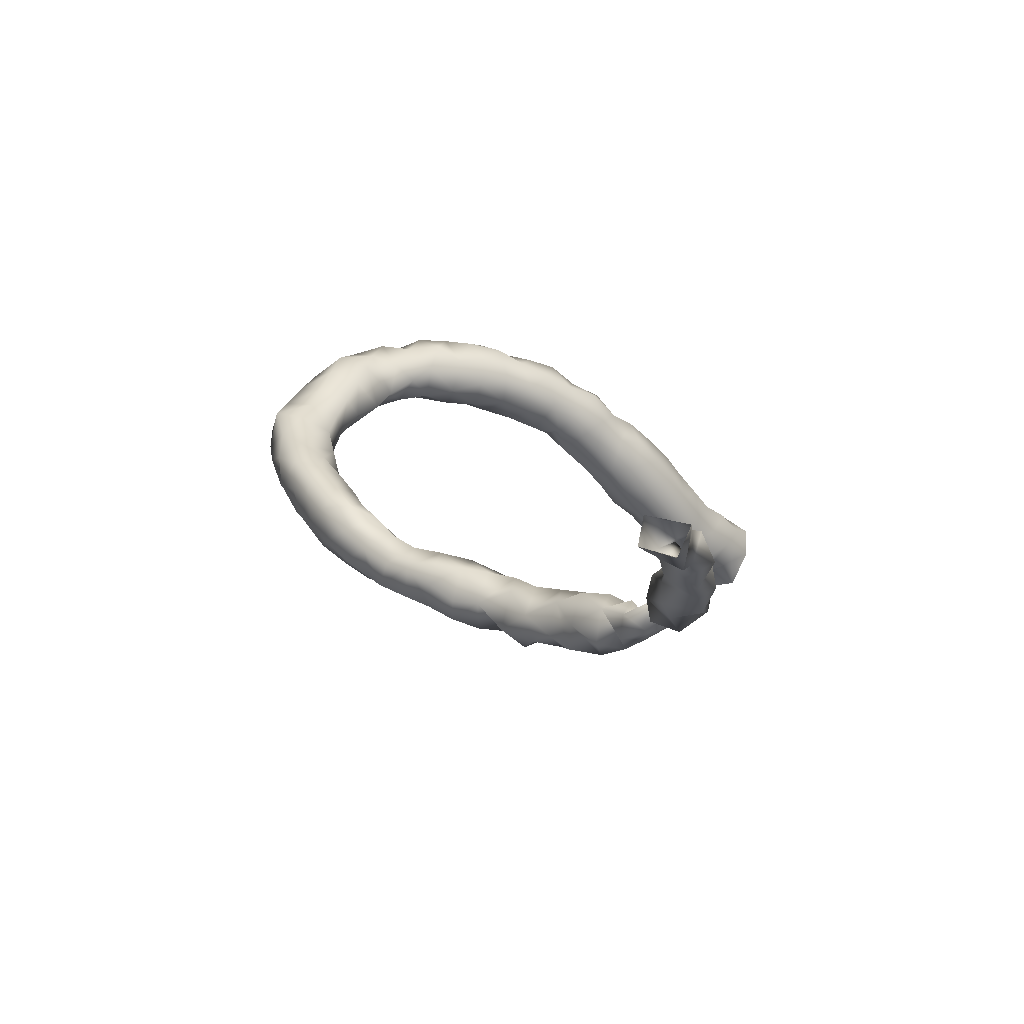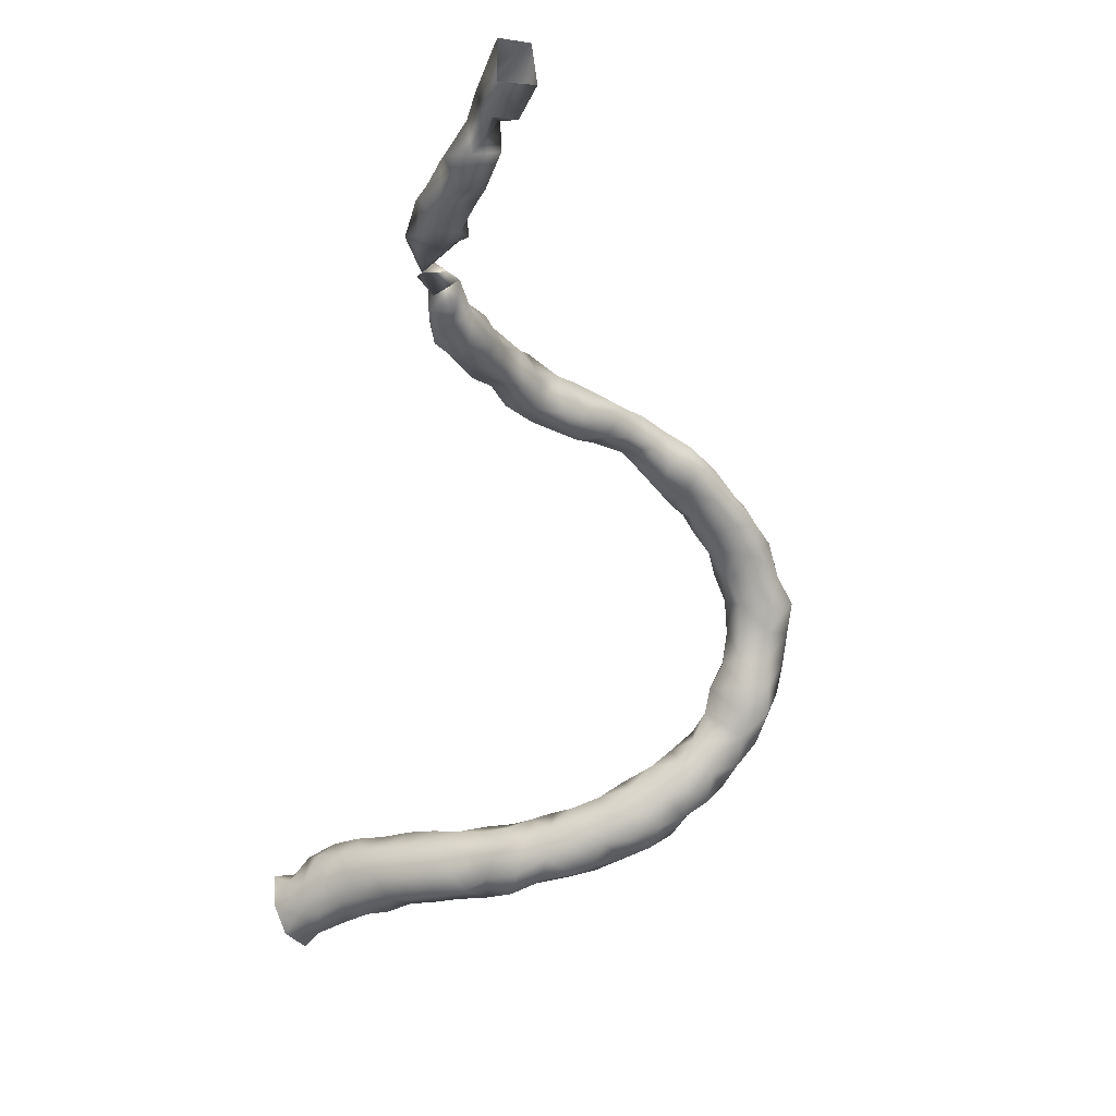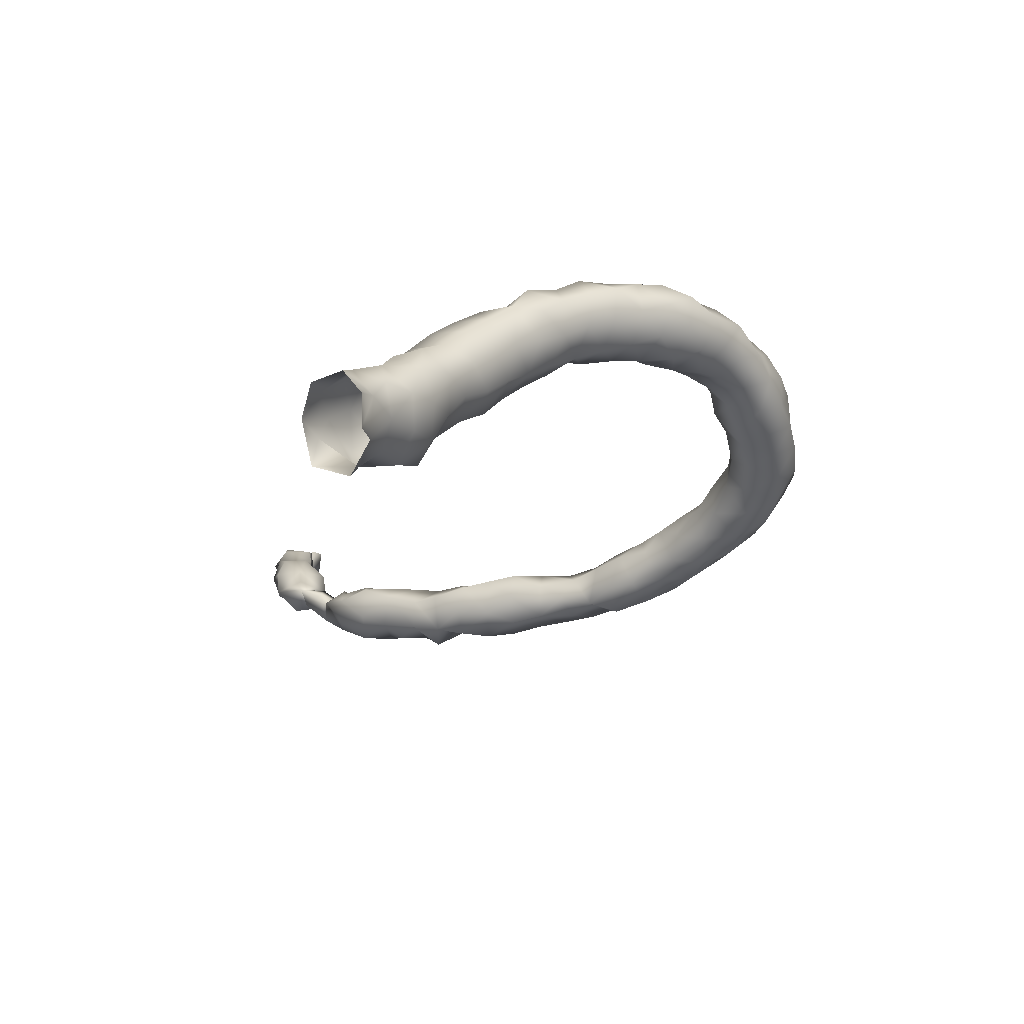
<metadata>
{"format":"obj","ext":"obj","renderer":"f3d","projection":"perspective","resolution":1024,"background":"white","views":[{"elev":40.7,"azim":17.4,"up":"+Y"},{"elev":0.6,"azim":151.2,"up":"+Z"},{"elev":-49.4,"azim":179.6,"up":"+Y"}]}
</metadata>
<code>
v -13.46 -64.49 46.49
v -13.73 -64.69 46.12
v -13.19 -64.9 46.4
v -13.72 -64.16 46.17
v -12.94 -64.71 46.83
v -13.19 -64.23 46.74
v -13.36 -63.87 46.31
v -14.09 -64.4 45.85
v -13.87 -64.95 45.72
v -13.36 -65.02 45.92
v -12.85 -64.88 45.99
v -12.65 -64.86 46.47
v -13.83 -63.86 45.78
v -12.42 -64.82 47.05
v -12.76 -64.32 47.12
v -12.89 -63.86 46.82
v -13.33 -63.86 45.79
v -12.88 -63.82 46.23
v -14.27 -64.13 45.46
v -14.27 -64.76 45.48
v -13.91 -65.12 45.22
v -13.39 -64.91 45.46
v -12.93 -64.62 45.66
v -12.64 -64.19 45.94
v -12.39 -64.54 46.16
v -12.17 -64.85 46.59
v -13.92 -63.93 45.19
v -13.48 -64.05 45.3
v -11.91 -64.81 47.3
v -12.3 -64.4 47.39
v -12.4 -63.91 47.22
v -12.41 -63.67 46.8
v -13.03 -64.13 45.62
v -12.36 -63.98 46.39
v -14.43 -64.09 44.85
v -14.53 -64.47 45.19
v -14.43 -64.96 44.99
v -14.02 -65.13 44.69
v -13.53 -64.88 44.9
v -13.23 -64.49 45.22
v -11.95 -64.32 46.44
v -11.79 -64.71 46.82
v -13.93 -64.09 44.73
v -13.49 -64.34 44.79
v -11.42 -64.7 47.21
v -11.82 -64.49 47.59
v -11.93 -63.96 47.47
v -11.93 -63.82 46.81
v -14.75 -64.08 44.33
v -14.75 -64.54 44.75
v -14.29 -64.09 44.3
v -14.57 -65.02 44.45
v -14.07 -65.11 44.18
v -13.71 -64.78 44.38
v -11.54 -64.23 46.79
v -13.77 -64.3 44.3
v -11.14 -64.19 47.11
v -10.89 -64.52 47.27
v -11.52 -64.39 47.83
v -11.14 -64.57 47.63
v -11.54 -63.79 47.17
v -11.42 -63.93 47.75
v -14.78 -64.29 43.77
v -14.89 -64.55 44.3
v -14.29 -64.17 43.8
v -14.85 -64.81 43.96
v -14.52 -65.14 43.88
v -14.06 -65.13 43.66
v -13.76 -64.79 43.79
v -13.8 -64.33 43.8
v -10.54 -64.21 47.27
v -11.06 -63.8 47.37
v -10.58 -63.79 47.37
v -10.54 -64.54 47.67
v -11 -64.34 48.01
v -11 -63.8 47.86
v -14.73 -64.36 43.2
v -14.82 -64.8 43.48
v -14.29 -64.19 43.3
v -14.45 -65.15 43.34
v -13.88 -65.12 43.2
v -13.63 -64.72 43.21
v -13.78 -64.32 43.3
v -10.05 -63.88 47.3
v -10.01 -64.25 47.49
v -10.54 -63.66 47.8
v -10.07 -63.63 47.8
v -10.05 -64.49 47.89
v -10.54 -64.34 48.13
v -10.54 -63.87 48.08
v -14.7 -64.86 42.96
v -14.66 -64.45 42.65
v -14.29 -64.16 42.8
v -14.31 -65.24 42.84
v -13.82 -65.26 42.73
v -13.4 -64.81 42.75
v -13.75 -64.29 42.8
v -9.598 -63.87 47.44
v -9.598 -63.6 47.8
v -9.571 -64.36 47.77
v -10.06 -63.93 48.3
v -9.598 -63.77 48.4
v -10.08 -64.34 48.3
v -9.598 -64.39 48.34
v -14.5 -64.95 42.46
v -14.5 -64.58 42.14
v -14.28 -64.18 42.3
v -13.76 -64.29 42.3
v -14.12 -65.27 42.3
v -13.61 -65.21 42.29
v -13.31 -64.83 42.3
v -9.129 -63.87 47.6
v -9.129 -63.59 47.8
v -9.041 -64.18 47.89
v -9.1 -64.35 48.3
v -9.059 -63.44 48.3
v -9.072 -63.87 48.77
v -14.26 -65 41.92
v -14.23 -64.5 41.73
v -13.82 -64.35 41.86
v -13.84 -65.33 41.79
v -13.29 -65.24 41.91
v -13.04 -64.81 41.8
v -13.35 -64.52 41.8
v -8.594 -63.84 47.87
v -8.661 -63.34 48.17
v -8.66 -64.24 48.3
v -8.656 -63.41 48.79
v -8.66 -64.13 48.8
v -8.47 -63.8 48.96
v -14.06 -64.94 41.43
v -13.82 -64.53 41.3
v -13.39 -65.48 41.49
v -13.74 -65.23 41.24
v -12.84 -65.29 41.58
v -12.82 -64.75 41.38
v -13.3 -64.55 41.21
v -8.222 -63.65 48.18
v -8.192 -63.16 48.3
v -8.184 -63.94 48.52
v -8.138 -62.98 48.8
v -8.192 -63.4 49.12
v -7.976 -63.79 48.95
v -13.7 -64.9 40.85
v -13.42 -65.42 40.89
v -13.02 -65.66 41.23
v -12.57 -65.75 41.12
v -12.41 -65.28 41.3
v -12.39 -64.87 40.87
v -12.83 -64.63 40.87
v -13.3 -64.73 40.65
v -7.713 -63.39 48.3
v -7.746 -62.96 48.46
v -7.63 -63.66 48.74
v -7.723 -62.66 48.8
v -7.775 -63.44 49.33
v -7.739 -62.91 49.31
v -13.26 -65.27 40.41
v -13.03 -65.74 40.71
v -12.55 -66.04 40.67
v -12.09 -65.77 40.98
v -11.97 -65.3 40.91
v -12.42 -64.93 40.22
v -12.87 -64.86 40.36
v -12.03 -65.02 40.49
v -7.222 -63.43 48.76
v -7.254 -62.93 48.52
v -7.234 -63.42 49.32
v -7.254 -62.56 48.8
v -7.265 -62.45 49.28
v -7.254 -62.93 49.6
v -12.85 -65.28 40
v -12.81 -65.74 40.25
v -12.33 -66.09 40.18
v -12.01 -66.16 40.62
v -11.59 -65.78 40.72
v -11.59 -65.32 40.46
v -12.36 -65.26 39.78
v -11.89 -65.15 39.98
v -6.793 -62.93 48.81
v -6.741 -63.02 49.19
v -6.785 -62.93 49.56
v -6.785 -62.46 49.08
v -6.785 -62.13 49.3
v -6.813 -62.5 49.82
v -6.789 -61.99 49.79
v -12.47 -65.75 39.81
v -12.02 -66.07 39.7
v -11.87 -66.4 40.1
v -11.54 -66.34 40.49
v -11.12 -66.06 40.5
v -11.15 -65.63 40.32
v -11.45 -65.39 39.94
v -11.95 -65.55 39.57
v -6.457 -62.46 49.3
v -6.423 -62.41 49.8
v -6.316 -62 50.06
v -6.316 -62 49.5
v -6.326 -61.51 49.85
v -11.61 -66.01 39.32
v -11.57 -66.42 39.62
v -11.39 -66.68 40.03
v -11.04 -66.57 40.39
v -10.71 -66.08 40.17
v -10.94 -65.67 39.83
v -11.41 -65.61 39.51
v -6.024 -62 49.8
v -5.882 -61.53 49.81
v -11.01 -65.85 39.3
v -11.19 -66.35 39.18
v -11.15 -66.77 39.5
v -10.94 -66.99 39.95
v -10.58 -66.63 40.27
v -10.25 -66.31 39.88
v -10.56 -66 39.62
v -5.778 -61.58 50.34
v -6.238 -61.53 50.3
v -6.32 -61.07 50.3
v -5.846 -61.14 49.95
v -5.373 -61.08 50.31
v -10.63 -66.26 39.18
v -10.76 -66.71 39.06
v -10.78 -67.13 39.41
v -10.57 -67.45 39.74
v -10.51 -67.18 40.14
v -10.14 -66.76 40.13
v -9.84 -66.65 39.69
v -10.14 -66.35 39.3
v -5.848 -60.97 50.74
v -6.248 -60.59 50.3
v -5.798 -60.66 50.11
v -5.944 -60.59 50.86
v -5.337 -60.59 50.26
v -5.353 -60.64 50.83
v -10.19 -66.67 38.9
v -10.44 -67.12 38.96
v -10.39 -67.51 39.23
v -10.22 -67.85 39.6
v -10.12 -67.59 40.06
v -9.868 -67.13 40.03
v -9.479 -67.1 39.65
v -9.766 -66.84 39.2
v -5.856 -60.12 50.3
v -5.964 -60.12 50.91
v -5.442 -60.13 50.31
v -5.379 -60.12 51.1
v -5.181 -60.12 50.8
v -9.983 -67.24 38.77
v -10.02 -67.79 39.04
v -9.915 -68.23 39.44
v -9.81 -68.05 39.94
v -9.547 -67.56 40.01
v -9.48 -67.18 38.94
v -9.11 -67.61 39.73
v -9.174 -67.32 39.3
v -5.926 -59.65 50.73
v -5.842 -59.65 51.3
v -5.297 -59.65 50.72
v -5.34 -59.72 51.34
v -9.601 -67.68 38.71
v -9.707 -68.21 38.94
v -9.609 -68.65 39.32
v -9.546 -68.54 39.83
v -9.263 -68.08 39.98
v -9.098 -67.59 38.83
v -8.786 -68.08 39.7
v -8.822 -67.75 39.27
v -5.379 -59.24 50.84
v -5.848 -59.23 50.85
v -5.919 -59.18 51.39
v -5.123 -59.18 51.3
v -5.379 -59.18 51.67
v -9.281 -68.09 38.62
v -9.39 -68.63 38.81
v -9.288 -69 39.13
v -9.194 -68.99 39.63
v -8.986 -68.57 39.92
v -8.755 -68 38.75
v -8.488 -68.54 39.66
v -8.49 -68.17 39.22
v -5.351 -58.69 51.28
v -5.85 -58.71 51.35
v -5.33 -58.83 51.8
v -8.972 -68.51 38.56
v -9.06 -69.12 38.65
v -9.057 -69.43 39.13
v -8.835 -69.47 39.56
v -8.672 -69.04 39.8
v -8.458 -68.43 38.72
v -8.172 -69.01 39.58
v -8.194 -68.62 39.2
v -5.818 -58.68 51.8
v -5.372 -58.24 51.79
v -5.379 -58.64 52.19
v -8.661 -68.85 38.38
v -8.671 -69.41 38.32
v -8.851 -69.69 38.73
v -8.809 -69.95 39.21
v -8.6 -69.98 39.66
v -8.334 -69.51 39.73
v -8.14 -68.81 38.7
v -7.902 -69.5 39.44
v -7.926 -69.1 39.09
v -5.879 -58.21 51.76
v -5.886 -58.29 52.34
v -5.305 -58.25 52.41
v -5.298 -57.78 52.21
v -8.25 -69.13 38.32
v -8.11 -69.59 38.13
v -8.556 -69.93 38.35
v -8.576 -70.21 38.82
v -8.35 -70.37 39.32
v -8.085 -70.02 39.6
v -7.859 -69.29 38.57
v -7.664 -69.97 39.37
v -7.636 -69.58 38.95
v -5.961 -57.78 52.21
v -5.876 -57.8 52.82
v -5.329 -57.84 52.85
v -8.189 -70.08 38.05
v -7.58 -69.65 38.32
v -7.724 -70.03 37.88
v -8.281 -70.46 38.41
v -8.143 -70.57 38.9
v -7.714 -70.45 39.31
v -7.348 -69.97 38.8
v -8.04 -70.56 37.93
v -7.259 -70.04 38.27
v -7.623 -70.46 37.56
v -7.164 -70.34 37.86
v -7.998 -70.95 38.39
v -7.819 -70.9 38.92
v -7.226 -70.36 38.85
v -7.908 -70.94 37.58
v -7.906 -71.23 37.95
v -7.022 -70.52 38.37
v -7.723 -71.25 38.8
v -7.163 -70.9 38.91
f 2 3 1
f 4 2 1
f 5 1 3
f 1 6 7
f 6 1 5
f 1 7 4
f 2 8 9
f 2 9 10
f 3 2 10
f 2 4 8
f 11 3 10
f 12 3 11
f 5 3 12
f 4 13 8
f 13 4 7
f 14 5 12
f 5 15 6
f 14 15 5
f 7 6 16
f 15 16 6
f 13 7 17
f 18 17 7
f 7 16 18
f 20 8 19
f 8 20 9
f 8 13 19
f 20 21 9
f 21 22 9
f 10 9 22
f 10 22 11
f 23 11 22
f 24 25 11
f 11 25 12
f 11 23 24
f 14 12 26
f 12 25 26
f 19 13 27
f 27 13 28
f 13 17 28
f 29 14 26
f 14 30 15
f 14 29 30
f 15 31 16
f 30 31 15
f 32 18 16
f 32 16 31
f 28 17 33
f 33 17 18
f 33 18 24
f 18 34 24
f 34 18 32
f 35 36 19
f 35 19 27
f 36 20 19
f 20 37 21
f 36 37 20
f 21 38 39
f 38 21 37
f 21 39 22
f 22 39 40
f 40 23 22
f 40 33 23
f 24 23 33
f 34 25 24
f 41 25 34
f 25 41 26
f 42 26 41
f 29 26 42
f 35 27 43
f 28 44 27
f 44 43 27
f 40 44 28
f 28 33 40
f 42 45 29
f 30 29 46
f 45 46 29
f 47 30 46
f 31 30 47
f 32 31 48
f 31 47 48
f 48 34 32
f 41 34 48
f 49 50 35
f 49 35 51
f 51 35 43
f 50 36 35
f 36 50 37
f 37 52 38
f 52 37 50
f 38 52 53
f 38 53 54
f 38 54 39
f 39 54 44
f 44 40 39
f 55 42 41
f 48 55 41
f 55 45 42
f 51 43 56
f 56 43 44
f 44 54 56
f 55 57 45
f 45 57 58
f 59 46 45
f 60 45 58
f 59 45 60
f 46 59 47
f 61 48 47
f 59 62 47
f 61 47 62
f 55 48 61
f 49 63 64
f 65 63 49
f 65 49 51
f 50 49 64
f 52 50 64
f 65 51 56
f 67 52 66
f 52 67 53
f 66 52 64
f 53 67 68
f 53 68 69
f 53 69 54
f 56 54 69
f 57 55 61
f 56 69 70
f 65 56 70
f 71 58 57
f 57 61 72
f 57 72 73
f 57 73 71
f 74 58 71
f 60 58 74
f 75 59 60
f 76 59 75
f 62 59 76
f 74 75 60
f 61 62 72
f 62 76 72
f 63 77 78
f 63 78 66
f 79 77 63
f 79 63 65
f 66 64 63
f 79 65 70
f 78 67 66
f 67 78 80
f 67 80 68
f 68 80 81
f 68 81 69
f 69 81 82
f 69 82 83
f 69 83 70
f 79 70 83
f 84 71 73
f 71 85 74
f 85 71 84
f 72 76 73
f 73 76 86
f 73 86 87
f 73 87 84
f 74 85 88
f 89 75 74
f 88 89 74
f 76 75 89
f 76 89 90
f 86 76 90
f 78 77 91
f 91 77 92
f 79 93 77
f 77 93 92
f 91 80 78
f 93 79 83
f 91 94 80
f 80 94 81
f 81 94 95
f 81 96 82
f 81 95 96
f 82 96 97
f 82 97 83
f 93 83 97
f 85 84 98
f 99 84 87
f 98 84 99
f 100 88 85
f 85 98 100
f 87 86 90
f 87 90 101
f 87 102 99
f 101 102 87
f 103 89 88
f 104 88 100
f 103 88 104
f 89 101 90
f 103 101 89
f 105 94 91
f 105 91 92
f 105 92 106
f 93 107 92
f 92 107 106
f 108 93 97
f 107 93 108
f 109 94 105
f 94 109 95
f 95 109 110
f 95 110 96
f 110 111 96
f 96 108 97
f 96 111 108
f 112 100 98
f 112 98 99
f 112 99 113
f 99 102 113
f 114 100 112
f 100 115 104
f 115 100 114
f 101 103 102
f 113 102 116
f 102 103 104
f 102 104 115
f 102 115 117
f 116 102 117
f 118 109 105
f 106 118 105
f 119 118 106
f 106 107 119
f 120 107 108
f 120 119 107
f 120 108 111
f 121 110 109
f 109 118 121
f 122 110 121
f 111 110 122
f 111 122 123
f 120 111 124
f 124 111 123
f 125 114 112
f 125 112 113
f 116 126 113
f 113 126 125
f 127 114 125
f 127 115 114
f 117 115 127
f 117 128 116
f 116 128 126
f 117 127 129
f 117 129 130
f 117 130 128
f 131 121 118
f 131 118 119
f 132 119 120
f 131 119 132
f 132 120 124
f 121 133 122
f 134 133 121
f 131 134 121
f 135 122 133
f 122 135 123
f 135 136 123
f 123 136 124
f 132 124 137
f 124 136 137
f 125 138 127
f 138 125 126
f 138 126 139
f 126 128 139
f 140 127 138
f 129 127 140
f 128 141 139
f 128 130 142
f 128 142 141
f 140 130 129
f 130 140 143
f 142 130 143
f 131 144 134
f 131 132 144
f 144 132 137
f 145 133 134
f 145 146 133
f 146 135 133
f 134 144 145
f 148 135 147
f 147 135 146
f 136 135 148
f 148 149 136
f 150 137 136
f 136 149 150
f 151 144 137
f 151 137 150
f 152 138 139
f 138 152 140
f 141 153 139
f 139 153 152
f 152 154 140
f 143 140 154
f 141 155 153
f 141 156 157
f 141 142 156
f 157 155 141
f 156 142 143
f 156 143 154
f 151 158 144
f 144 158 145
f 158 159 145
f 145 159 146
f 147 146 159
f 147 159 160
f 161 147 160
f 148 147 161
f 148 161 162
f 162 149 148
f 164 149 163
f 163 149 165
f 165 149 162
f 149 164 150
f 164 151 150
f 164 158 151
f 152 166 154
f 166 152 167
f 167 152 153
f 167 153 155
f 168 154 166
f 156 154 168
f 167 155 169
f 157 170 155
f 155 170 169
f 157 156 168
f 157 168 171
f 170 157 171
f 158 172 173
f 158 164 172
f 158 173 159
f 159 173 160
f 173 174 160
f 174 175 160
f 161 160 175
f 176 161 175
f 162 161 176
f 176 177 162
f 165 162 177
f 178 172 163
f 163 172 164
f 179 163 165
f 178 163 179
f 179 165 177
f 166 167 180
f 180 181 166
f 166 181 168
f 180 167 169
f 168 182 171
f 168 181 182
f 180 169 183
f 183 169 170
f 183 170 184
f 182 170 171
f 182 185 170
f 170 186 184
f 170 185 186
f 173 172 187
f 187 172 178
f 187 174 173
f 188 189 174
f 174 187 188
f 174 189 175
f 190 175 189
f 176 175 190
f 176 190 191
f 176 191 192
f 192 177 176
f 177 193 179
f 193 177 192
f 194 178 179
f 187 178 194
f 193 194 179
f 180 195 181
f 180 183 195
f 195 182 181
f 196 182 195
f 185 182 196
f 195 183 184
f 186 195 184
f 185 197 186
f 196 197 185
f 196 186 198
f 196 195 186
f 186 199 198
f 199 186 197
f 188 187 194
f 188 200 201
f 188 194 200
f 189 188 201
f 189 201 202
f 190 189 202
f 190 203 191
f 202 203 190
f 191 203 204
f 192 191 204
f 192 204 205
f 193 192 205
f 206 194 193
f 205 206 193
f 200 194 206
f 207 196 198
f 207 197 196
f 199 197 207
f 198 208 207
f 198 199 208
f 199 207 208
f 206 209 200
f 200 209 210
f 201 200 210
f 211 201 210
f 211 202 201
f 211 212 202
f 212 203 202
f 203 212 213
f 204 203 213
f 214 204 213
f 204 215 205
f 214 215 204
f 209 205 215
f 205 209 206
f 208 216 217
f 208 218 219
f 217 218 208
f 220 208 219
f 220 216 208
f 221 210 209
f 209 215 221
f 222 210 221
f 211 210 222
f 223 211 222
f 212 211 223
f 223 224 212
f 212 224 225
f 212 225 213
f 213 225 226
f 226 214 213
f 228 214 227
f 228 215 214
f 227 214 226
f 221 215 228
f 218 216 229
f 218 217 216
f 216 220 229
f 218 230 231
f 219 218 231
f 229 232 218
f 232 230 218
f 219 231 220
f 220 231 233
f 229 220 234
f 234 220 233
f 221 228 235
f 221 235 222
f 236 223 222
f 235 236 222
f 223 236 237
f 237 224 223
f 237 238 224
f 224 238 239
f 224 239 225
f 225 239 240
f 226 225 240
f 240 227 226
f 241 242 227
f 228 227 242
f 241 227 240
f 242 235 228
f 234 232 229
f 243 231 230
f 230 232 244
f 230 244 243
f 243 245 231
f 245 233 231
f 246 232 234
f 244 232 246
f 233 247 234
f 245 247 233
f 246 234 247
f 235 248 236
f 235 242 248
f 236 248 237
f 248 249 237
f 249 238 237
f 238 249 250
f 250 251 238
f 238 251 239
f 239 251 252
f 240 239 252
f 240 252 241
f 253 242 241
f 254 255 241
f 253 241 255
f 241 252 254
f 248 242 253
f 256 243 244
f 245 243 256
f 244 257 256
f 246 257 244
f 245 256 258
f 245 258 247
f 259 257 246
f 259 246 247
f 259 247 258
f 260 248 253
f 249 248 260
f 260 261 249
f 250 249 261
f 261 262 250
f 250 263 251
f 262 263 250
f 251 263 264
f 264 252 251
f 254 252 264
f 253 265 260
f 255 265 253
f 254 266 267
f 267 255 254
f 266 254 264
f 265 255 267
f 258 256 268
f 268 256 269
f 257 269 256
f 269 257 270
f 268 269 257
f 269 268 257
f 257 259 270
f 258 268 259
f 268 271 259
f 270 259 272
f 272 259 271
f 273 260 265
f 261 260 273
f 274 261 273
f 261 274 262
f 262 274 275
f 262 276 263
f 275 276 262
f 277 263 276
f 264 263 277
f 277 266 264
f 265 278 273
f 267 278 265
f 266 279 280
f 266 280 267
f 279 266 277
f 280 278 267
f 269 281 268
f 268 281 271
f 282 269 270
f 269 282 281
f 272 282 270
f 283 271 281
f 283 272 271
f 272 283 282
f 284 274 273
f 284 273 278
f 284 285 274
f 275 274 285
f 285 286 275
f 275 286 276
f 287 288 276
f 286 287 276
f 276 288 277
f 277 288 279
f 284 278 289
f 289 278 280
f 288 290 279
f 290 291 279
f 280 279 291
f 280 291 289
f 281 282 292
f 281 292 293
f 281 293 283
f 283 292 282
f 292 283 294
f 294 283 293
f 295 284 289
f 285 284 295
f 296 285 295
f 297 285 296
f 286 285 297
f 297 298 286
f 298 287 286
f 299 287 298
f 287 299 300
f 300 288 287
f 290 288 300
f 289 301 295
f 291 301 289
f 290 302 303
f 290 300 302
f 303 291 290
f 301 291 303
f 304 293 292
f 292 305 304
f 292 294 305
f 306 294 293
f 304 307 293
f 293 307 306
f 306 305 294
f 308 296 295
f 301 308 295
f 309 310 296
f 296 308 309
f 296 310 297
f 297 310 311
f 311 298 297
f 298 311 312
f 298 312 299
f 299 312 313
f 300 299 313
f 302 300 313
f 314 308 301
f 301 303 314
f 316 302 315
f 302 316 303
f 315 302 313
f 303 316 314
f 317 304 305
f 317 307 304
f 305 318 317
f 305 306 318
f 318 306 319
f 319 306 307
f 314 309 308
f 309 320 310
f 322 309 321
f 320 309 322
f 309 314 321
f 320 323 310
f 311 310 323
f 324 311 323
f 312 311 324
f 324 325 312
f 313 312 325
f 313 325 315
f 321 314 316
f 325 326 315
f 316 315 326
f 316 326 321
f 322 327 320
f 320 327 323
f 322 321 328
f 326 328 321
f 327 322 329
f 330 329 322
f 322 328 330
f 331 323 327
f 324 323 331
f 332 324 331
f 324 332 325
f 333 325 332
f 325 333 326
f 333 328 326
f 329 334 327
f 335 331 327
f 335 327 334
f 330 328 336
f 328 333 336
f 331 337 332
f 338 332 337
f 333 332 338
f 333 338 336

</code>
